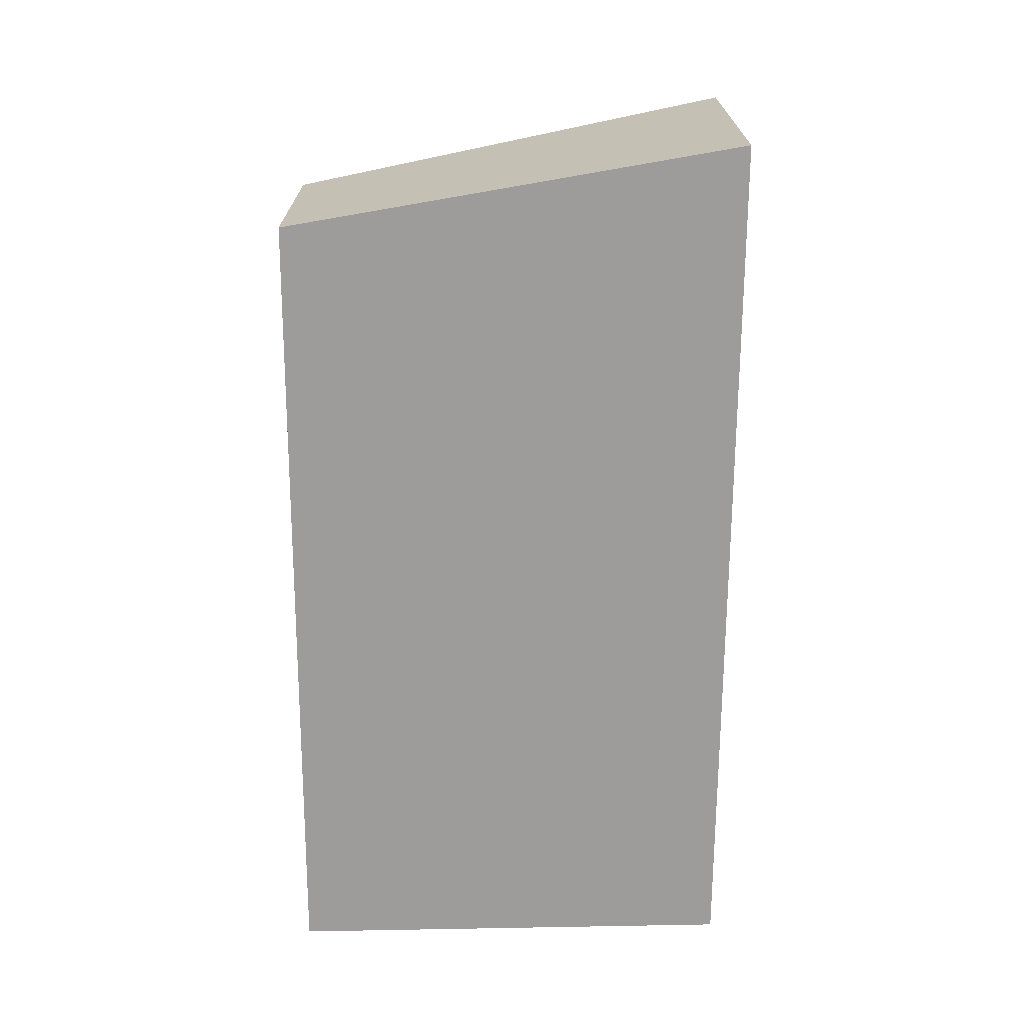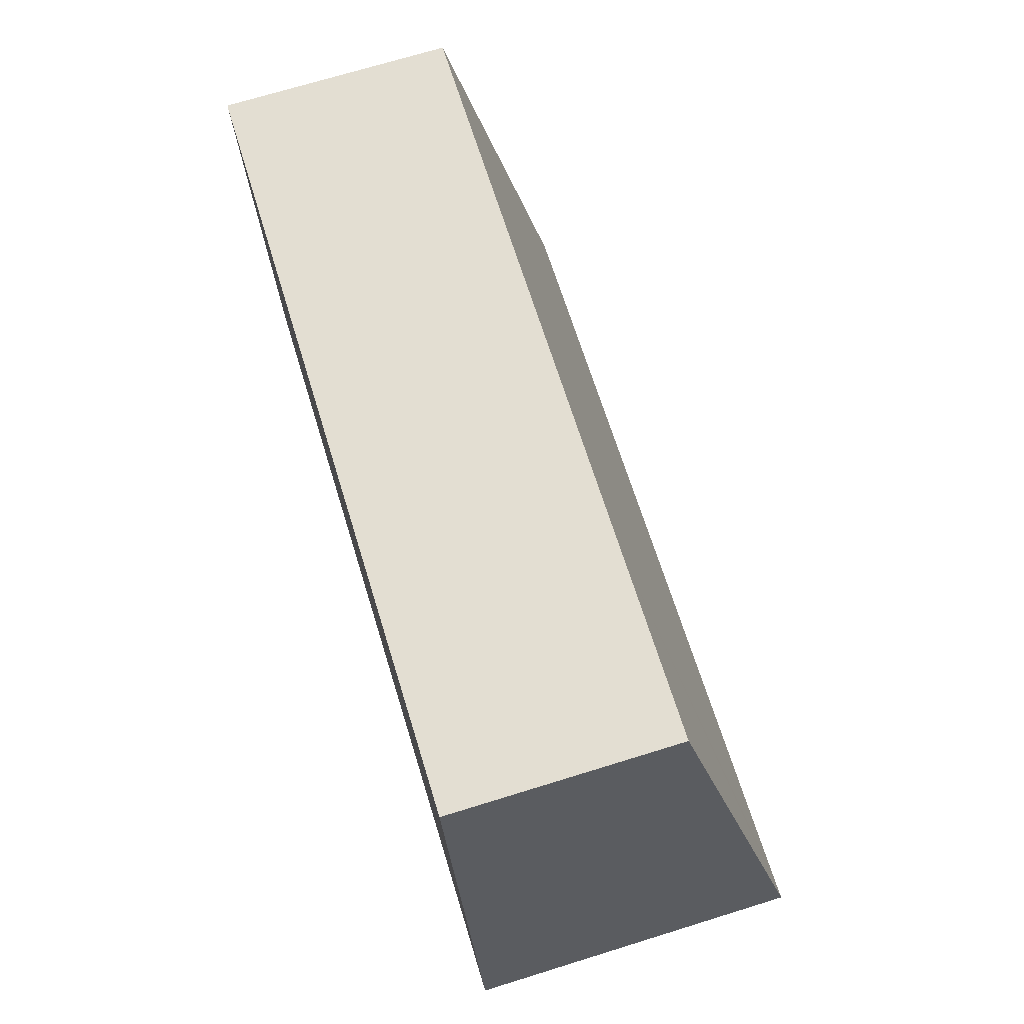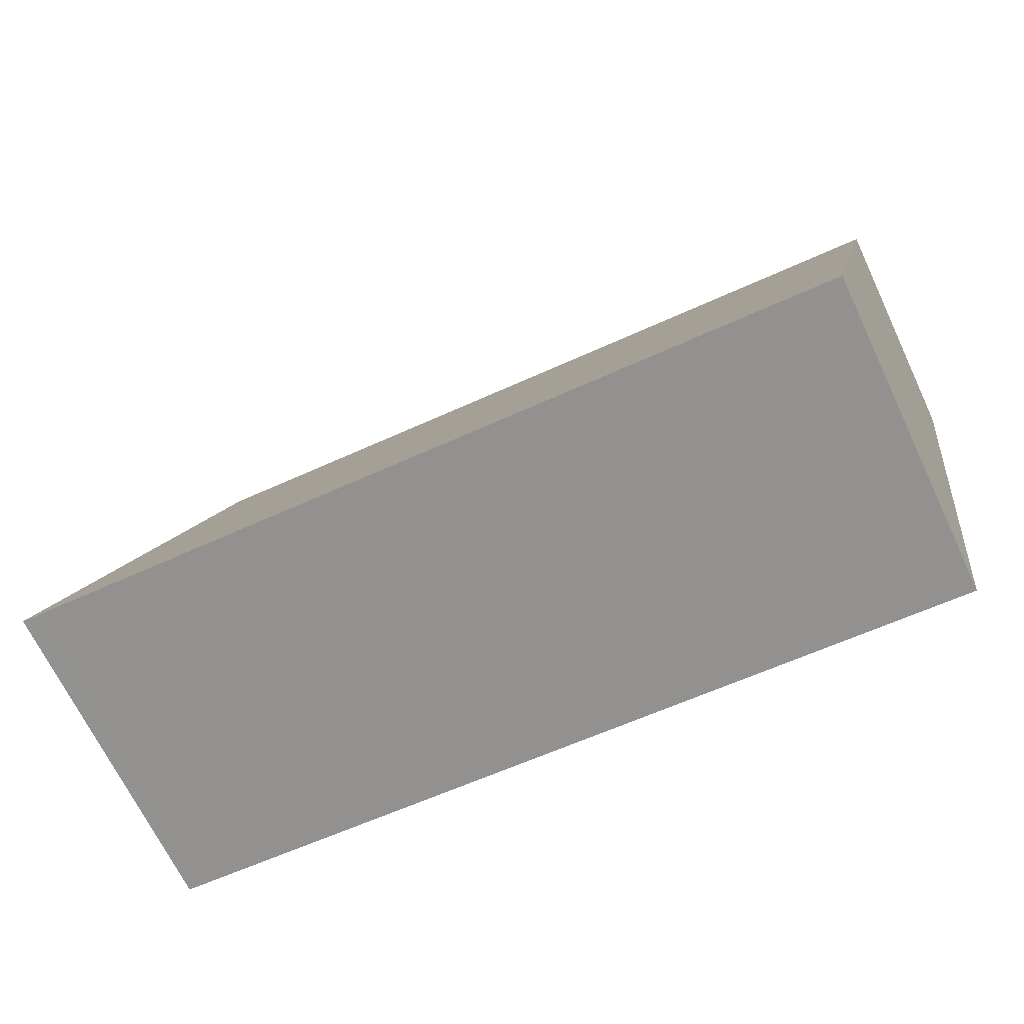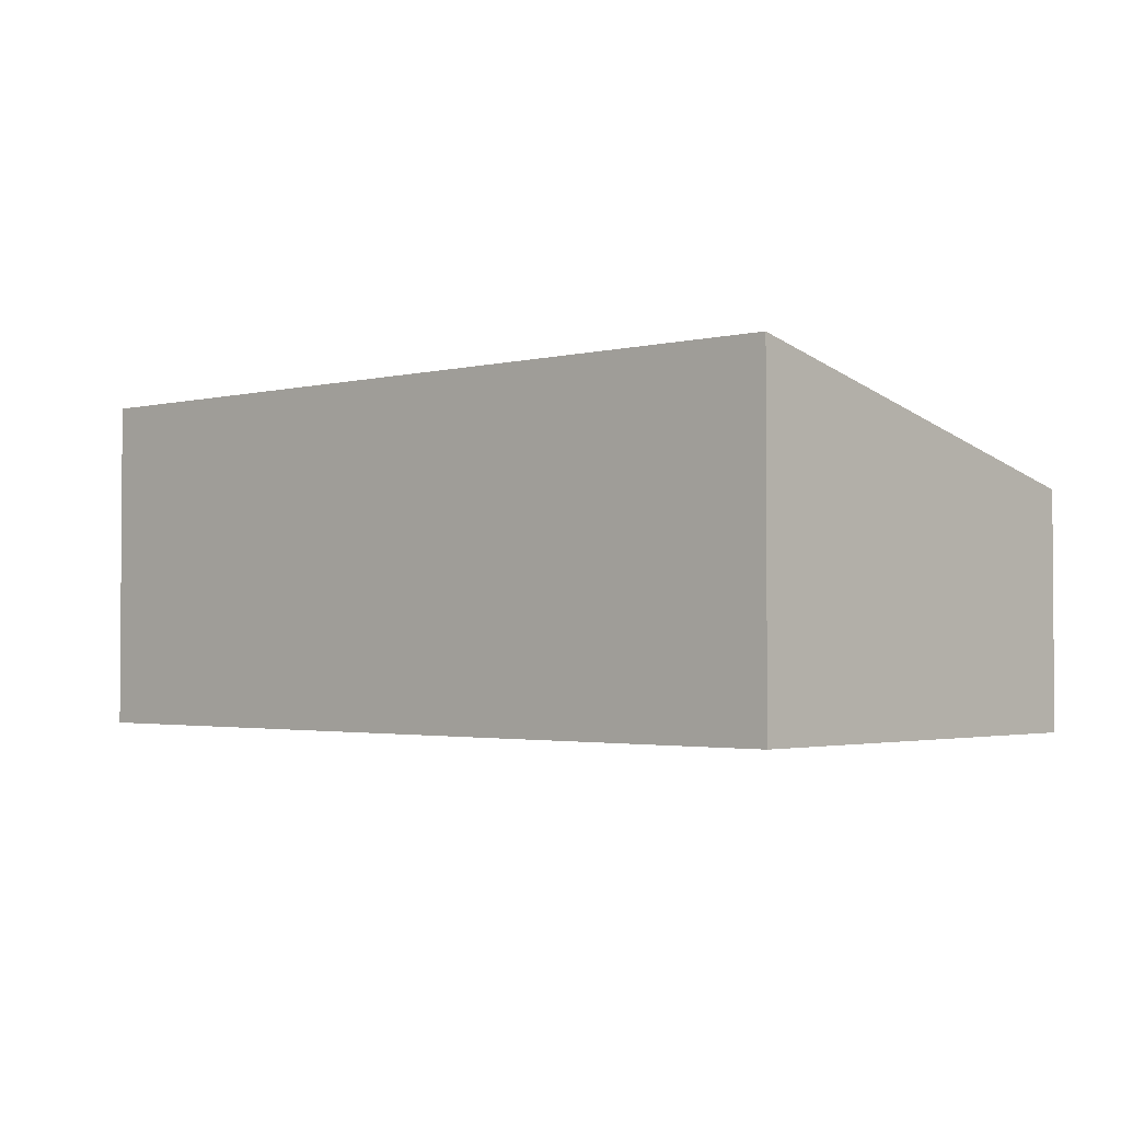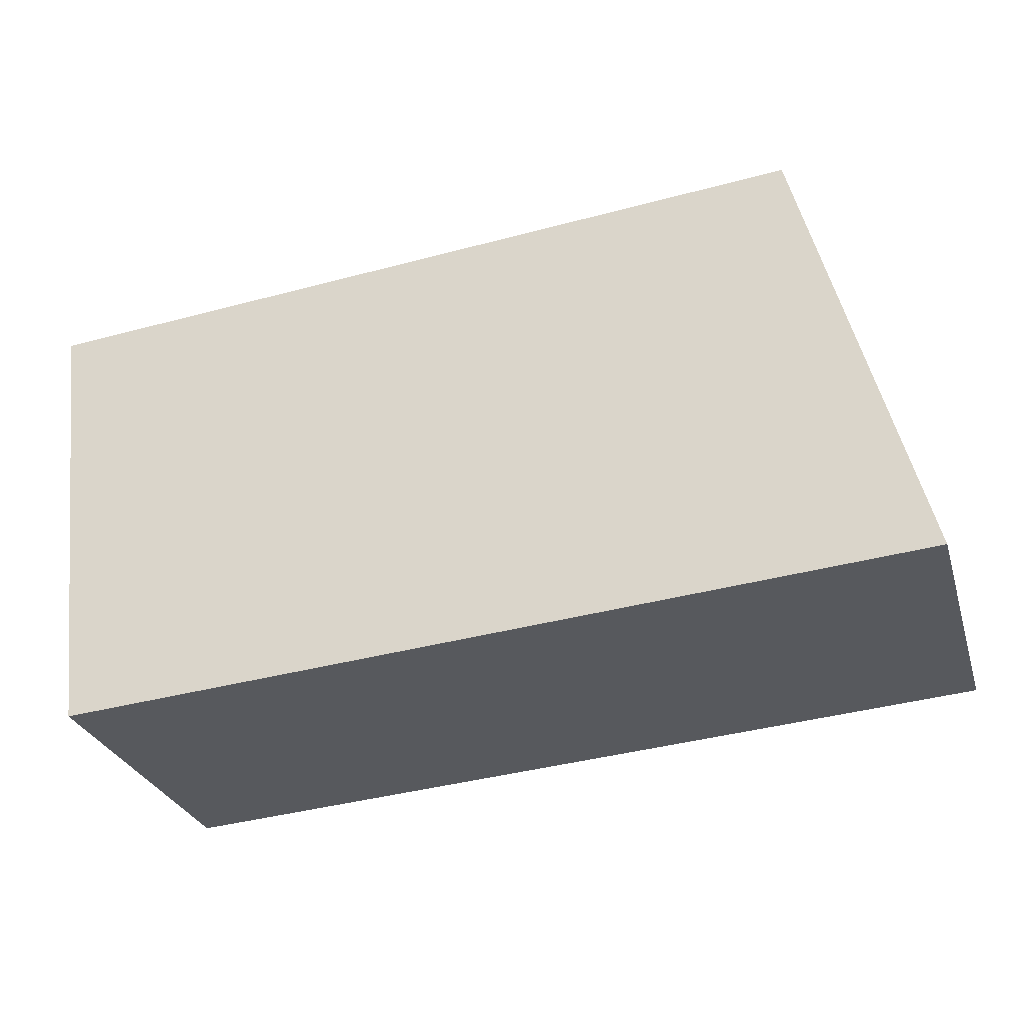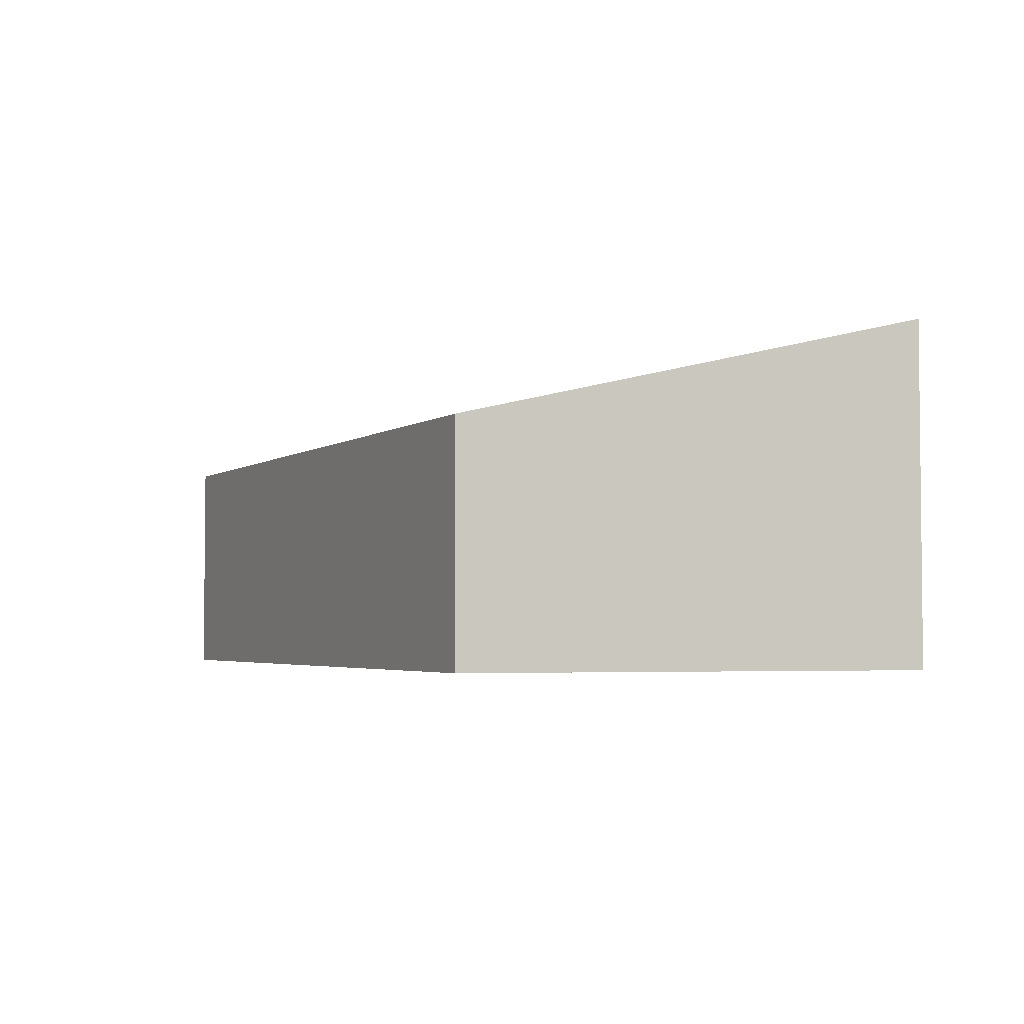
<metadata>
{"format":"obj","ext":"obj","renderer":"f3d","projection":"perspective","resolution":1024,"background":"white","views":[{"elev":-70.1,"azim":84.9,"up":"+Y"},{"elev":71.9,"azim":72.9,"up":"+Z"},{"elev":-68.7,"azim":-154.5,"up":"+Z"},{"elev":-2.3,"azim":-142.7,"up":"+Y"},{"elev":-28.6,"azim":15.9,"up":"+Z"},{"elev":-3.5,"azim":59.3,"up":"+Y"}]}
</metadata>
<code>
v  0.211 2.061 -1.92
v  0.512 2.329 -3.045
v  0.336 2.328 -3.059
v  4.132 2.339 -2.759
v  0 1.609 9.852e-17
v  4.132 1.609 0.375
v  6.142 2.344 -2.6
v  6.257 2.345 -2.591
v  5.431 1.609 0.493
v  0.336 1.873e-16 -3.059
v  0 0 0
v  0.211 1.176e-16 -1.92
v  4.132 -2.296e-17 0.375
v  5.431 -3.019e-17 0.493
v  6.257 1.587e-16 -2.591
v  6.142 1.592e-16 -2.6
v  4.132 1.689e-16 -2.759
v  0.512 1.865e-16 -3.045
g defaultobject
f 1 2 3
f 2 1 4
f 4 1 5
f 4 5 6
f 4 6 7
f 7 6 8
f 8 6 9
f 10 1 3
f 1 10 5
f 5 10 11
f 11 10 12
f 11 6 5
f 6 11 13
f 6 13 9
f 9 13 14
f 9 15 8
f 15 9 14
f 15 7 8
f 7 15 4
f 4 15 2
f 2 15 16
f 2 16 17
f 2 17 18
f 2 18 3
f 3 18 10
f 13 15 14
f 15 13 16
f 16 13 17
f 17 13 11
f 17 11 18
f 18 11 12
f 18 12 10

</code>
